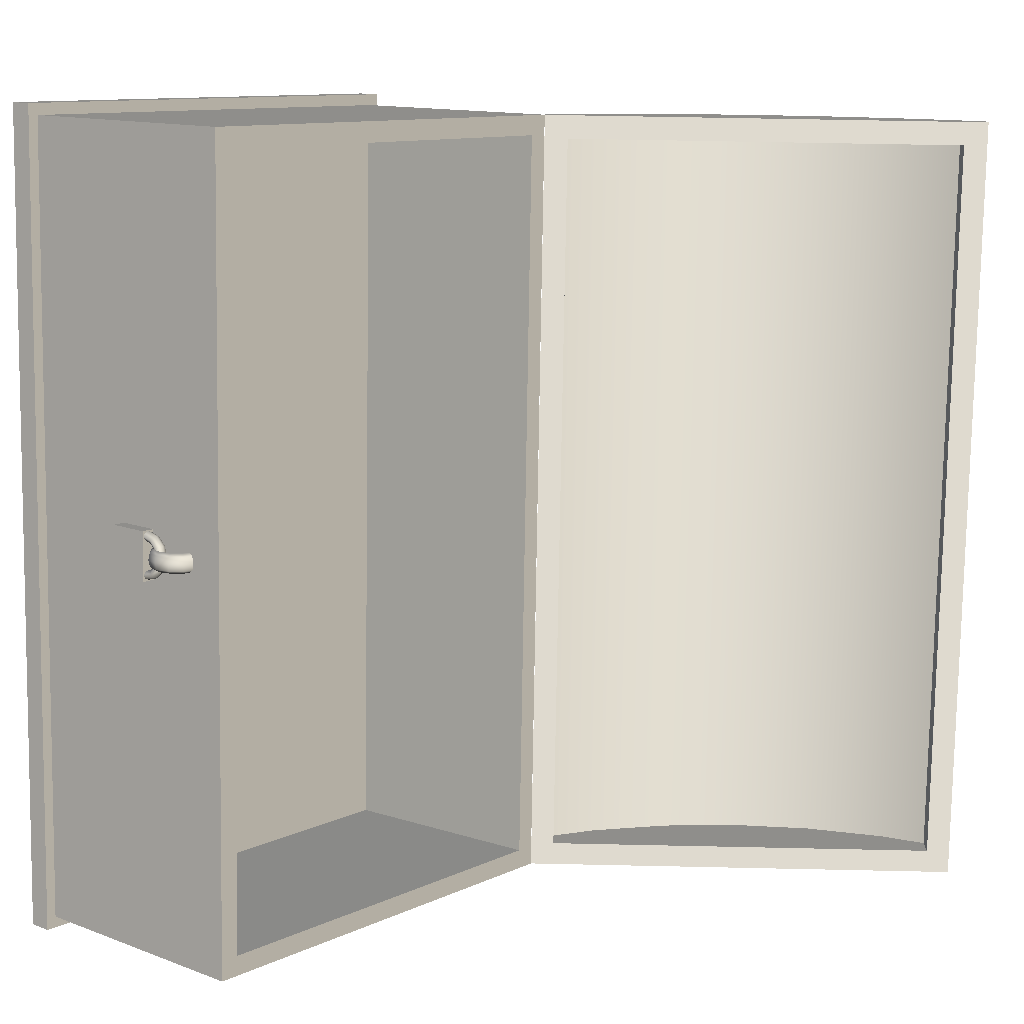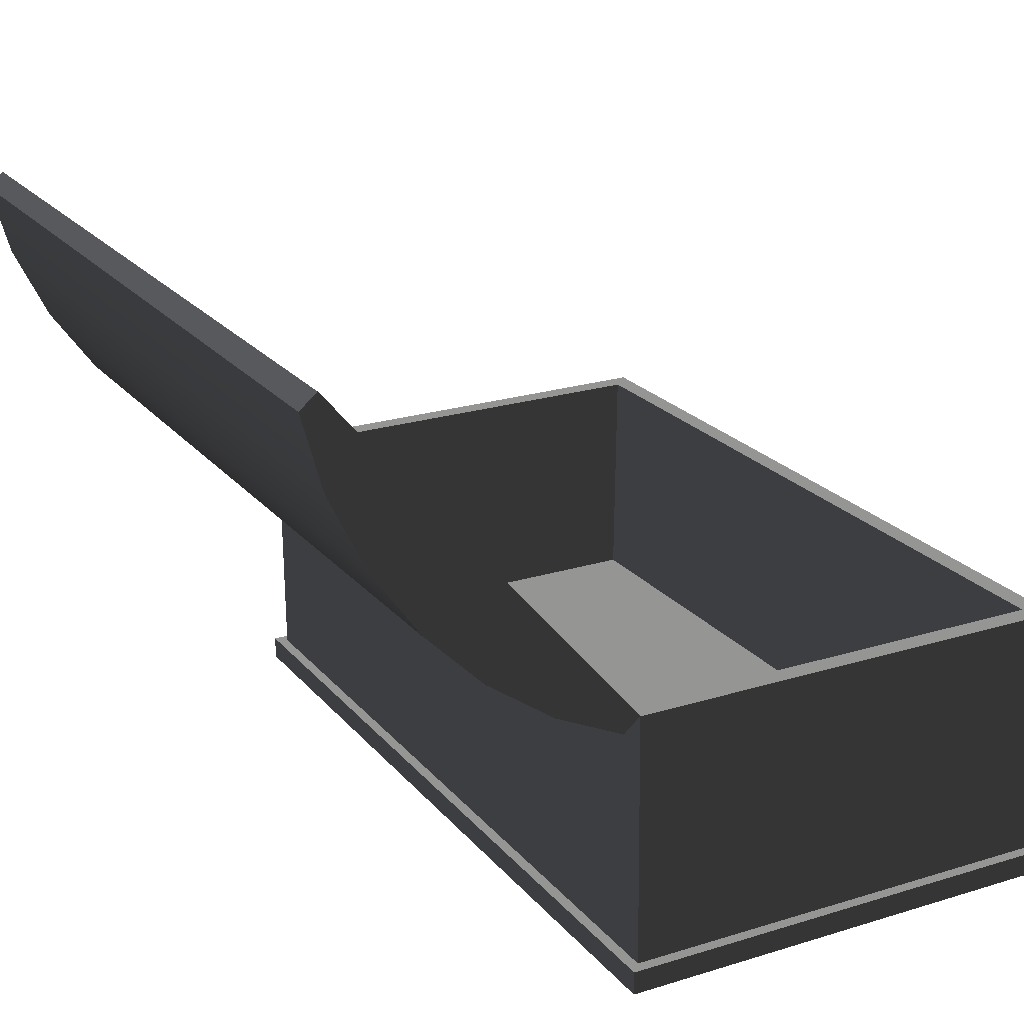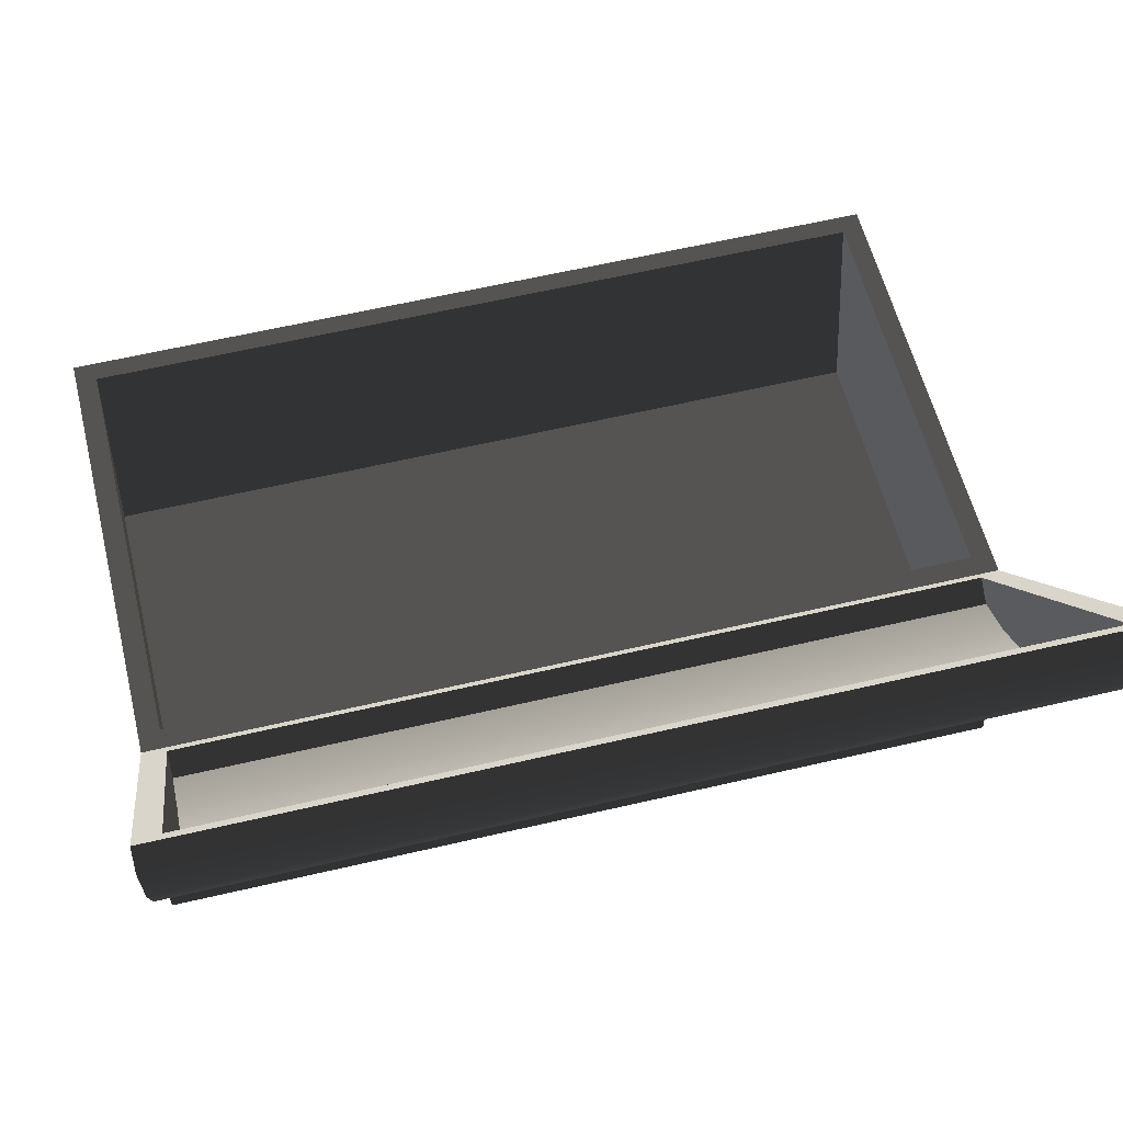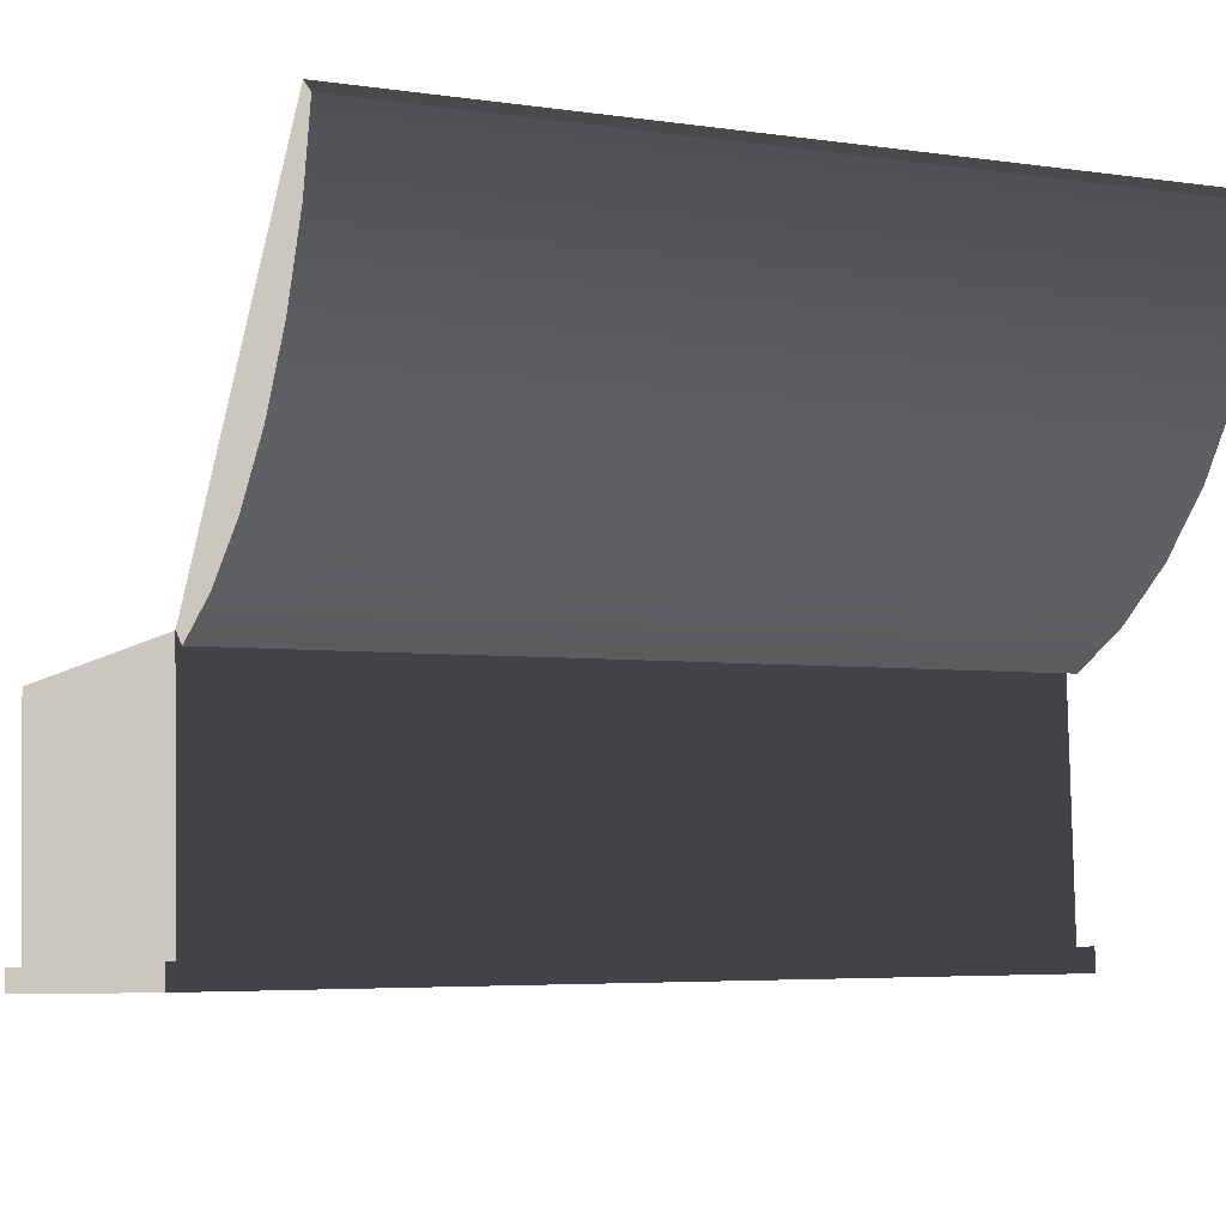
<metadata>
{"format":"obj","ext":"obj","renderer":"f3d","projection":"perspective","resolution":1024,"background":"white","views":[{"elev":10.9,"azim":-49.1,"up":"+Y"},{"elev":22.7,"azim":152.1,"up":"+Z"},{"elev":55.4,"azim":76.6,"up":"+Z"},{"elev":-7.4,"azim":64.4,"up":"+Z"}]}
</metadata>
<code>
v -0.3682 -0.0461 0.2333
v -0.3902 -0.0461 0.2333
v -0.3902 -0.04758 0.3027
v -0.3682 -0.04758 0.3027
v -0.3902 0.03553 0.235
v -0.3682 0.03553 0.235
v -0.3682 0.03405 0.3045
v -0.3902 0.03405 0.3045
v -0.3682 -0.04758 0.3027
v -0.3902 -0.04758 0.3027
v -0.3902 0.03405 0.3045
v -0.3682 0.03405 0.3045
v -0.3682 0.01909 0.2209
v -0.3902 0.01909 0.2209
v -0.3902 -0.004791 0.2157
v -0.3682 -0.004791 0.2157
v -0.3682 0.03553 0.235
v -0.3902 0.03553 0.235
v -0.3902 -0.02851 0.2198
v -0.3682 -0.02851 0.2198
v -0.3902 -0.0461 0.2333
v -0.3682 -0.0461 0.2333
v -0.3902 0.03405 0.3045
v -0.3902 -0.04758 0.3027
v -0.3902 -0.0461 0.2333
v -0.3902 -0.02851 0.2198
v -0.3902 -0.004791 0.2157
v -0.3902 0.01909 0.2209
v -0.3902 0.03553 0.235
v -0.3789 0.01373 0.3155
v -0.3789 0.004922 0.324
v -0.372 0.006031 0.326
v -0.372 0.0157 0.3167
v -0.3691 0.008705 0.3309
v -0.3691 0.02045 0.3196
v -0.372 0.01138 0.3357
v -0.372 0.0252 0.3225
v -0.3789 0.01249 0.3377
v -0.3789 0.02717 0.3237
v -0.3789 0.01714 0.3038
v -0.372 0.01944 0.3039
v -0.3691 0.02499 0.304
v -0.372 0.03055 0.3041
v -0.3789 0.03285 0.3042
v -0.3857 0.0252 0.3225
v -0.3857 0.03055 0.3041
v -0.3886 0.02045 0.3196
v -0.3886 0.02499 0.304
v -0.3857 0.0157 0.3167
v -0.3857 0.01944 0.3039
v -0.3789 0.01373 0.3155
v -0.3789 0.01714 0.3038
v -0.3857 0.01138 0.3357
v -0.3857 -0.007211 0.3403
v -0.3886 -0.007093 0.3347
v -0.3886 0.008705 0.3309
v -0.3857 -0.006975 0.3292
v -0.3857 0.006031 0.326
v -0.3789 -0.006926 0.3269
v -0.3789 0.004922 0.324
v -0.3886 -0.02271 0.3302
v -0.3857 -0.02559 0.3349
v -0.3886 -0.03397 0.3184
v -0.3857 -0.03883 0.3211
v -0.3886 -0.03784 0.3026
v -0.3857 -0.04339 0.3025
v -0.3789 -0.04085 0.3222
v -0.3789 -0.04569 0.3025
v -0.3857 -0.03229 0.3028
v -0.3857 -0.0291 0.3158
v -0.3789 -0.02999 0.3028
v -0.3789 -0.02708 0.3147
v -0.372 -0.03883 0.3211
v -0.372 -0.04339 0.3025
v -0.3691 -0.03397 0.3184
v -0.3691 -0.03784 0.3026
v -0.372 -0.0291 0.3158
v -0.372 -0.03229 0.3028
v -0.3789 -0.02708 0.3147
v -0.3789 -0.02999 0.3028
v -0.3857 -0.01983 0.3254
v -0.3789 -0.01864 0.3235
v -0.3789 -0.01864 0.3235
v -0.372 -0.01983 0.3254
v -0.3691 -0.02271 0.3302
v -0.372 -0.02559 0.3349
v -0.3789 -0.02678 0.3369
v -0.3789 -0.00726 0.3426
v -0.372 -0.007211 0.3403
v -0.3691 -0.007093 0.3347
v -0.372 -0.006975 0.3292
v -0.3789 -0.006926 0.3269
v -0.3742 -0.007977 0.3763
v -0.3845 -0.007757 0.3659
v -0.3869 -0.01931 0.3671
v -0.3756 -0.01955 0.3784
v -0.3927 -0.02415 0.3703
v -0.3789 -0.02444 0.3841
v -0.3984 -0.01945 0.3737
v -0.3822 -0.01979 0.3899
v -0.4008 -0.007957 0.3754
v -0.3836 -0.008324 0.3926
v -0.3601 -0.008057 0.3801
v -0.3601 -0.01964 0.3826
v -0.3601 -0.02455 0.3891
v -0.3601 -0.01992 0.3959
v -0.3601 -0.008458 0.3989
v -0.3822 0.003249 0.3904
v -0.3601 0.003122 0.3964
v -0.3789 0.008144 0.3848
v -0.3601 0.008036 0.3898
v -0.3756 0.003494 0.3789
v -0.3601 0.003405 0.3831
v -0.3742 -0.007977 0.3763
v -0.3601 -0.008057 0.3801
v -0.3984 0.003594 0.3742
v -0.4044 0.004065 0.3521
v -0.3977 0.008837 0.3522
v -0.3927 0.008437 0.371
v -0.3911 0.004065 0.3521
v -0.3869 0.003735 0.3676
v -0.3883 -0.007457 0.3518
v -0.3845 -0.007757 0.3659
v -0.3927 0.009237 0.3334
v -0.3984 0.004536 0.3299
v -0.3789 0.00953 0.3196
v -0.3822 0.004881 0.3137
v -0.3601 0.009638 0.3146
v -0.3601 0.005006 0.3078
v -0.3836 -0.00659 0.3111
v -0.3601 -0.006456 0.3048
v -0.3601 0.004723 0.3211
v -0.3756 0.004636 0.3253
v -0.3601 -0.006856 0.3236
v -0.3742 -0.006937 0.3274
v -0.3822 -0.01816 0.3132
v -0.3601 -0.01804 0.3073
v -0.3789 -0.02306 0.3189
v -0.3601 -0.02295 0.3139
v -0.3756 -0.01841 0.3248
v -0.3601 -0.01832 0.3206
v -0.3742 -0.006937 0.3274
v -0.3601 -0.006856 0.3236
v -0.3869 0.004394 0.3366
v -0.3845 -0.007156 0.3377
v -0.3845 -0.007156 0.3377
v -0.3869 -0.01865 0.3361
v -0.3927 -0.02335 0.3327
v -0.3984 -0.01851 0.3295
v -0.4008 -0.006956 0.3283
v -0.4071 -0.007457 0.3518
v -0.4044 -0.01898 0.3516
v -0.3977 -0.02375 0.3515
v -0.3911 -0.01898 0.3516
v -0.3883 -0.007457 0.3518
v 0.4071 -0.6923 -0.01473
v -0.3858 -0.6923 -0.01473
v -0.3858 -0.6932 0.02389
v 0.4071 -0.6932 0.02389
v 0.4071 0.6923 0.01473
v 0.4071 -0.6923 -0.01473
v 0.4071 -0.6932 0.02389
v 0.4071 0.6915 0.05336
v -0.3858 0.6923 0.01473
v 0.4071 0.6923 0.01473
v 0.4071 0.6915 0.05336
v -0.3858 0.6915 0.05336
v -0.3858 -0.6923 -0.01473
v -0.3858 0.6923 0.01473
v -0.3858 0.6915 0.05336
v -0.3858 -0.6932 0.02389
v 0.3554 -0.6538 0.0548
v -0.3341 -0.6538 0.0548
v -0.3341 0.6509 0.08256
v 0.3554 0.6509 0.08256
v 0.4071 0.6923 0.01473
v -0.3858 0.6923 0.01473
v -0.3858 -0.6923 -0.01473
v 0.4071 -0.6923 -0.01473
v 0.4071 -0.6932 0.02389
v -0.3858 -0.6932 0.02389
v -0.368 -0.6741 0.0243
v 0.3893 -0.6741 0.0243
v 0.4071 0.6915 0.05336
v 0.4071 -0.6932 0.02389
v 0.3893 -0.6741 0.0243
v 0.3893 0.6724 0.05295
v -0.3858 0.6915 0.05336
v 0.4071 0.6915 0.05336
v 0.3893 0.6724 0.05295
v -0.368 0.6724 0.05295
v -0.3858 -0.6932 0.02389
v -0.3858 0.6915 0.05336
v -0.368 0.6724 0.05295
v -0.368 -0.6741 0.0243
v 0.3893 -0.6741 0.0243
v -0.368 -0.6741 0.0243
v -0.368 -0.6829 0.4401
v 0.3893 -0.6829 0.4401
v 0.3893 0.6724 0.05295
v 0.3893 -0.6741 0.0243
v 0.3893 -0.6829 0.4401
v 0.3893 0.6636 0.4688
v -0.368 0.6724 0.05295
v 0.3893 0.6724 0.05295
v 0.3893 0.6636 0.4688
v -0.368 0.6636 0.4688
v -0.368 -0.6741 0.0243
v -0.368 0.6724 0.05295
v -0.368 0.6636 0.4688
v -0.368 -0.6829 0.4401
v 0.3893 -0.6829 0.4401
v -0.368 -0.6829 0.4401
v -0.335 -0.6491 0.4409
v 0.3563 -0.6491 0.4409
v 0.3893 0.6636 0.4688
v 0.3893 -0.6829 0.4401
v 0.3563 -0.6491 0.4409
v 0.3563 0.6298 0.4681
v -0.368 0.6636 0.4688
v 0.3893 0.6636 0.4688
v 0.3563 0.6298 0.4681
v -0.335 0.6298 0.4681
v -0.368 -0.6829 0.4401
v -0.368 0.6636 0.4688
v -0.335 0.6298 0.4681
v -0.335 -0.6491 0.4409
v 0.3563 -0.6491 0.4409
v -0.335 -0.6491 0.4409
v -0.3341 -0.6538 0.0548
v 0.3554 -0.6538 0.0548
v 0.3563 0.6298 0.4681
v 0.3563 -0.6491 0.4409
v 0.3554 -0.6538 0.0548
v 0.3554 0.6509 0.08256
v -0.335 0.6298 0.4681
v 0.3563 0.6298 0.4681
v 0.3554 0.6509 0.08256
v -0.3341 0.6509 0.08256
v -0.335 -0.6491 0.4409
v -0.335 0.6298 0.4681
v -0.3341 0.6509 0.08256
v -0.3341 -0.6538 0.0548
v 0.4623 -0.6846 0.5273
v 0.5301 -0.6833 0.4704
v 0.4171 -0.6822 0.4172
v 0.3894 -0.6827 0.4404
v 0.5466 -0.6867 0.6277
v 0.6407 -0.685 0.5488
v 0.6328 -0.6889 0.7304
v 0.7357 -0.687 0.6441
v 0.719 -0.6911 0.8331
v 0.8131 -0.6894 0.7542
v 0.8042 -0.6932 0.9346
v 0.8719 -0.692 0.8777
v 0.8759 -0.695 1.02
v 0.9036 -0.6945 0.9969
v 0.3894 0.6634 0.469
v 0.3894 -0.6827 0.4404
v 0.4171 -0.6822 0.4172
v 0.4171 0.6638 0.4459
v 0.8042 0.6528 0.9632
v 0.8719 0.654 0.9064
v 0.9036 0.6515 1.026
v 0.8759 0.651 1.049
v 0.719 0.655 0.8618
v 0.8131 0.6567 0.7828
v 0.6328 0.6572 0.759
v 0.7357 0.659 0.6728
v 0.5466 0.6594 0.6563
v 0.6407 0.661 0.5774
v 0.4623 0.6615 0.5559
v 0.5301 0.6627 0.4991
v 0.3894 0.6634 0.469
v 0.4171 0.6638 0.4459
v 0.8759 -0.695 1.02
v 0.8759 0.651 1.049
v 0.9036 0.6515 1.026
v 0.9036 -0.6945 0.9969
v 0.5301 -0.6833 0.4704
v 0.5301 0.6627 0.4991
v 0.4171 0.6638 0.4459
v 0.4171 -0.6822 0.4172
v 0.6407 -0.685 0.5488
v 0.6407 0.661 0.5774
v 0.7357 -0.687 0.6441
v 0.7357 0.659 0.6728
v 0.8131 -0.6894 0.7542
v 0.8131 0.6567 0.7828
v 0.8719 -0.692 0.8777
v 0.8719 0.654 0.9064
v 0.9036 -0.6945 0.9969
v 0.9036 0.6515 1.026
v 0.8618 0.6142 0.9141
v 0.8824 0.6126 0.9906
v 0.8824 -0.6542 0.9636
v 0.8618 -0.6526 0.8871
v 0.8038 -0.6499 0.7628
v 0.8038 0.6169 0.7898
v 0.7269 -0.6476 0.6523
v 0.7269 0.6192 0.6793
v 0.6314 -0.6456 0.5574
v 0.6314 0.6213 0.5843
v 0.5199 -0.6439 0.4798
v 0.5199 0.6229 0.5067
v 0.447 -0.6432 0.4449
v 0.447 0.6237 0.4719
v 0.8042 0.6528 0.9632
v 0.8759 0.651 1.049
v 0.8504 0.612 1.017
v 0.8042 0.6132 0.9624
v 0.719 0.655 0.8618
v 0.719 0.6154 0.8609
v 0.6328 0.6572 0.759
v 0.6328 0.6176 0.7582
v 0.5466 0.6594 0.6563
v 0.5466 0.6197 0.6555
v 0.4623 0.6615 0.5559
v 0.4623 0.6219 0.5551
v 0.3894 0.6634 0.469
v 0.415 0.6231 0.4987
v 0.8759 -0.695 1.02
v 0.8042 -0.6932 0.9346
v 0.8042 -0.6536 0.9354
v 0.8504 -0.6548 0.9904
v 0.719 -0.6514 0.834
v 0.719 -0.6911 0.8331
v 0.6328 -0.6493 0.7312
v 0.6328 -0.6889 0.7304
v 0.5466 -0.6471 0.6285
v 0.5466 -0.6867 0.6277
v 0.4623 -0.6449 0.5281
v 0.4623 -0.6846 0.5273
v 0.415 -0.6437 0.4717
v 0.3894 -0.6827 0.4404
v 0.8759 0.651 1.049
v 0.8759 -0.695 1.02
v 0.8504 -0.6548 0.9904
v 0.8504 0.612 1.017
v 0.3894 -0.6827 0.4404
v 0.3894 0.6634 0.469
v 0.415 0.6231 0.4987
v 0.415 -0.6437 0.4717
v 0.8042 0.6132 0.9624
v 0.8504 0.612 1.017
v 0.8824 0.6126 0.9906
v 0.8618 0.6142 0.9141
v 0.719 0.6154 0.8609
v 0.8038 0.6169 0.7898
v 0.6328 0.6176 0.7582
v 0.7269 0.6192 0.6793
v 0.5466 0.6197 0.6555
v 0.6314 0.6213 0.5843
v 0.4623 0.6219 0.5551
v 0.5199 0.6229 0.5067
v 0.415 0.6231 0.4987
v 0.447 0.6237 0.4719
v 0.8504 -0.6548 0.9904
v 0.8042 -0.6536 0.9354
v 0.8618 -0.6526 0.8871
v 0.8824 -0.6542 0.9636
v 0.8038 -0.6499 0.7628
v 0.719 -0.6514 0.834
v 0.7269 -0.6476 0.6523
v 0.6328 -0.6493 0.7312
v 0.6314 -0.6456 0.5574
v 0.5466 -0.6471 0.6285
v 0.5199 -0.6439 0.4798
v 0.4623 -0.6449 0.5281
v 0.447 -0.6432 0.4449
v 0.415 -0.6437 0.4717
v 0.8504 0.612 1.017
v 0.8504 -0.6548 0.9904
v 0.8824 -0.6542 0.9636
v 0.8824 0.6126 0.9906
v 0.415 -0.6437 0.4717
v 0.415 0.6231 0.4987
v 0.447 0.6237 0.4719
v 0.447 -0.6432 0.4449
g Chest_(1)_2041_6
f 1 3 2
f 1 4 3
f 5 7 6
f 5 8 7
f 9 11 10
f 9 12 11
f 13 15 14
f 13 16 15
f 14 17 13
f 14 18 17
f 16 19 15
f 16 20 19
f 20 21 19
f 20 22 21
f 23 25 24
f 25 23 26
f 26 23 27
f 27 23 28
f 28 23 29
f 30 32 31
f 30 33 32
f 33 34 32
f 33 35 34
f 35 36 34
f 35 37 36
f 37 38 36
f 37 39 38
f 40 33 30
f 40 41 33
f 41 35 33
f 41 42 35
f 42 37 35
f 42 43 37
f 43 39 37
f 43 44 39
f 44 45 39
f 44 46 45
f 46 47 45
f 46 48 47
f 48 49 47
f 48 50 49
f 50 51 49
f 50 52 51
f 39 53 38
f 39 45 53
f 38 53 54
f 53 55 54
f 53 56 55
f 45 56 53
f 45 47 56
f 56 57 55
f 56 58 57
f 47 58 56
f 47 49 58
f 58 59 57
f 58 60 59
f 49 60 58
f 49 51 60
f 54 55 61
f 54 61 62
f 62 61 63
f 62 63 64
f 64 63 65
f 64 65 66
f 67 64 66
f 67 66 68
f 63 69 65
f 63 70 69
f 61 70 63
f 70 71 69
f 70 72 71
f 73 67 68
f 73 68 74
f 75 73 74
f 75 74 76
f 77 75 76
f 77 76 78
f 79 77 78
f 79 78 80
f 81 72 70
f 61 81 70
f 81 82 72
f 83 77 79
f 83 84 77
f 84 75 77
f 84 85 75
f 85 73 75
f 85 86 73
f 86 67 73
f 86 87 67
f 87 64 67
f 87 62 64
f 88 62 87
f 88 54 62
f 38 54 88
f 36 38 88
f 36 88 89
f 89 87 86
f 89 88 87
f 34 36 89
f 34 89 90
f 90 86 85
f 90 89 86
f 32 34 90
f 32 90 91
f 91 85 84
f 91 90 85
f 31 32 91
f 31 91 92
f 92 91 84
f 92 84 83
f 55 81 61
f 55 57 81
f 57 82 81
f 57 59 82
f 93 95 94
f 93 96 95
f 96 97 95
f 96 98 97
f 98 99 97
f 98 100 99
f 100 101 99
f 100 102 101
f 103 96 93
f 103 104 96
f 104 98 96
f 104 105 98
f 105 100 98
f 105 106 100
f 106 102 100
f 106 107 102
f 107 108 102
f 107 109 108
f 109 110 108
f 109 111 110
f 111 112 110
f 111 113 112
f 113 114 112
f 113 115 114
f 102 116 101
f 102 108 116
f 101 116 117
f 116 118 117
f 116 119 118
f 108 119 116
f 108 110 119
f 119 120 118
f 119 121 120
f 110 121 119
f 110 112 121
f 121 122 120
f 121 123 122
f 112 123 121
f 112 114 123
f 117 118 124
f 117 124 125
f 125 124 126
f 125 126 127
f 127 126 128
f 127 128 129
f 130 127 129
f 130 129 131
f 126 132 128
f 126 133 132
f 124 133 126
f 133 134 132
f 133 135 134
f 136 130 131
f 136 131 137
f 138 136 137
f 138 137 139
f 140 138 139
f 140 139 141
f 142 140 141
f 142 141 143
f 144 135 133
f 124 144 133
f 144 145 135
f 146 140 142
f 146 147 140
f 147 138 140
f 147 148 138
f 148 136 138
f 148 149 136
f 149 130 136
f 149 150 130
f 150 127 130
f 150 125 127
f 151 125 150
f 151 117 125
f 101 117 151
f 99 101 151
f 99 151 152
f 152 150 149
f 152 151 150
f 97 99 152
f 97 152 153
f 153 149 148
f 153 152 149
f 95 97 153
f 95 153 154
f 154 148 147
f 154 153 148
f 94 95 154
f 94 154 155
f 155 154 147
f 155 147 146
f 118 144 124
f 118 120 144
f 120 145 144
f 120 122 145
f 156 158 157
f 156 159 158
f 160 162 161
f 160 163 162
f 164 166 165
f 164 167 166
f 168 170 169
f 168 171 170
f 172 174 173
f 172 175 174
f 176 178 177
f 176 179 178
f 180 182 181
f 180 183 182
f 184 186 185
f 184 187 186
f 188 190 189
f 188 191 190
f 192 194 193
f 192 195 194
f 196 198 197
f 196 199 198
f 200 202 201
f 200 203 202
f 204 206 205
f 204 207 206
f 208 210 209
f 208 211 210
f 212 214 213
f 212 215 214
f 216 218 217
f 216 219 218
f 220 222 221
f 220 223 222
f 224 226 225
f 224 227 226
f 228 230 229
f 228 231 230
f 232 234 233
f 232 235 234
f 236 238 237
f 236 239 238
f 240 242 241
f 240 243 242
f 244 246 245
f 244 247 246
f 245 248 244
f 245 249 248
f 249 250 248
f 249 251 250
f 251 252 250
f 251 253 252
f 253 254 252
f 253 255 254
f 255 256 254
f 255 257 256
f 258 260 259
f 258 261 260
f 262 264 263
f 262 265 264
f 263 266 262
f 263 267 266
f 267 268 266
f 267 269 268
f 269 270 268
f 269 271 270
f 271 272 270
f 271 273 272
f 273 274 272
f 273 275 274
f 276 278 277
f 276 279 278
f 280 282 281
f 280 283 282
f 281 284 280
f 281 285 284
f 285 286 284
f 285 287 286
f 287 288 286
f 287 289 288
f 289 290 288
f 289 291 290
f 291 292 290
f 291 293 292
f 294 296 295
f 294 297 296
f 294 298 297
f 294 299 298
f 299 300 298
f 299 301 300
f 301 302 300
f 301 303 302
f 303 304 302
f 303 305 304
f 305 306 304
f 305 307 306
f 308 310 309
f 308 311 310
f 312 311 308
f 312 313 311
f 314 313 312
f 314 315 313
f 316 315 314
f 316 317 315
f 318 317 316
f 318 319 317
f 320 319 318
f 320 321 319
f 322 324 323
f 322 325 324
f 323 324 326
f 323 326 327
f 327 326 328
f 327 328 329
f 329 328 330
f 329 330 331
f 331 330 332
f 331 332 333
f 333 332 334
f 333 334 335
f 336 338 337
f 336 339 338
f 340 342 341
f 340 343 342
f 344 346 345
f 344 347 346
f 348 347 344
f 348 349 347
f 350 349 348
f 350 351 349
f 352 351 350
f 352 353 351
f 354 353 352
f 354 355 353
f 356 355 354
f 356 357 355
f 358 360 359
f 358 361 360
f 359 360 362
f 359 362 363
f 363 362 364
f 363 364 365
f 365 364 366
f 365 366 367
f 367 366 368
f 367 368 369
f 369 368 370
f 369 370 371
f 372 374 373
f 372 375 374
f 376 378 377
f 376 379 378

</code>
